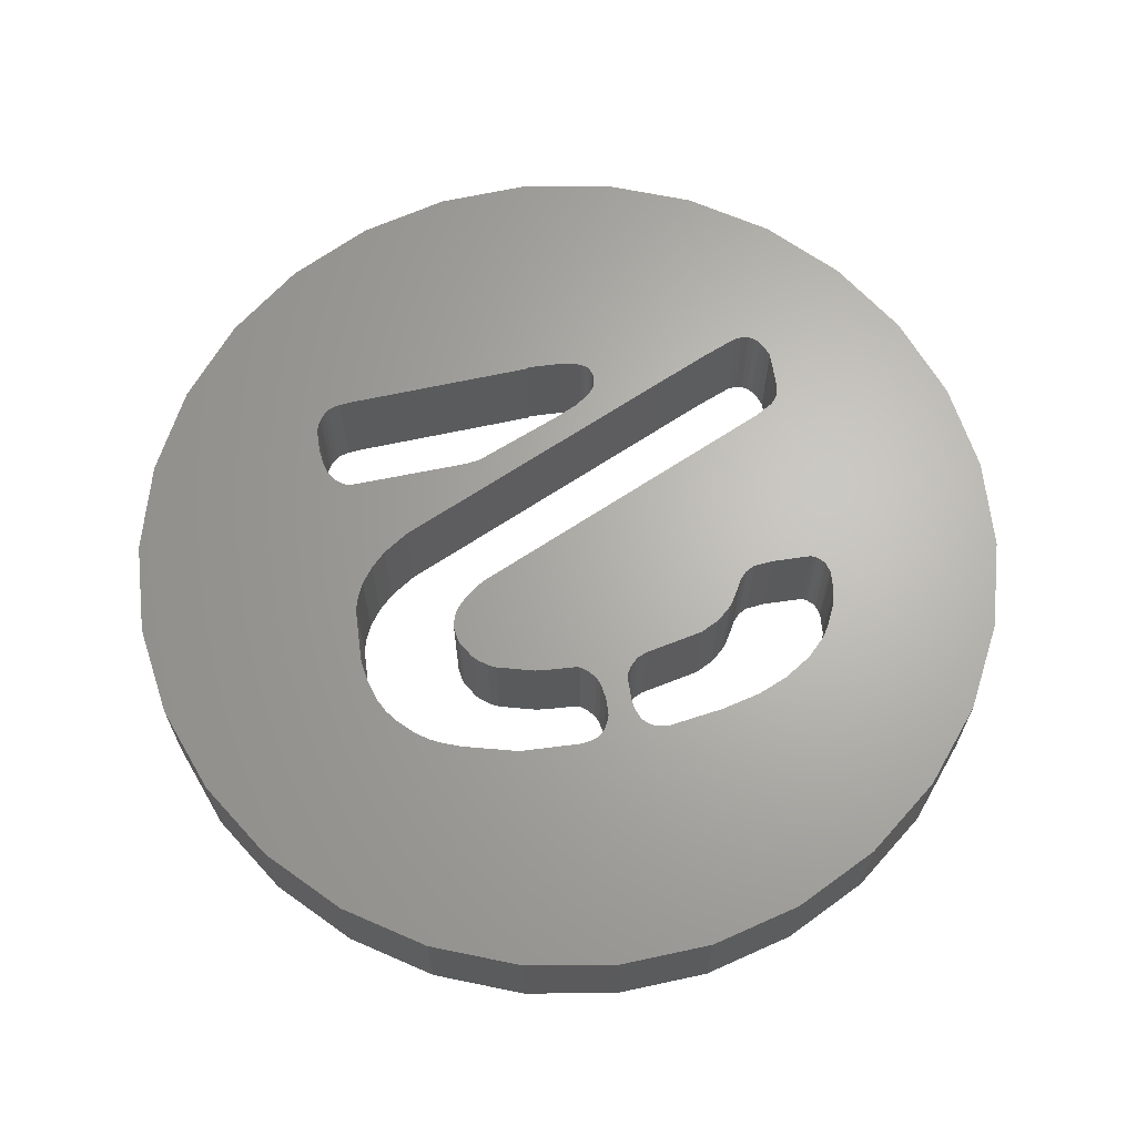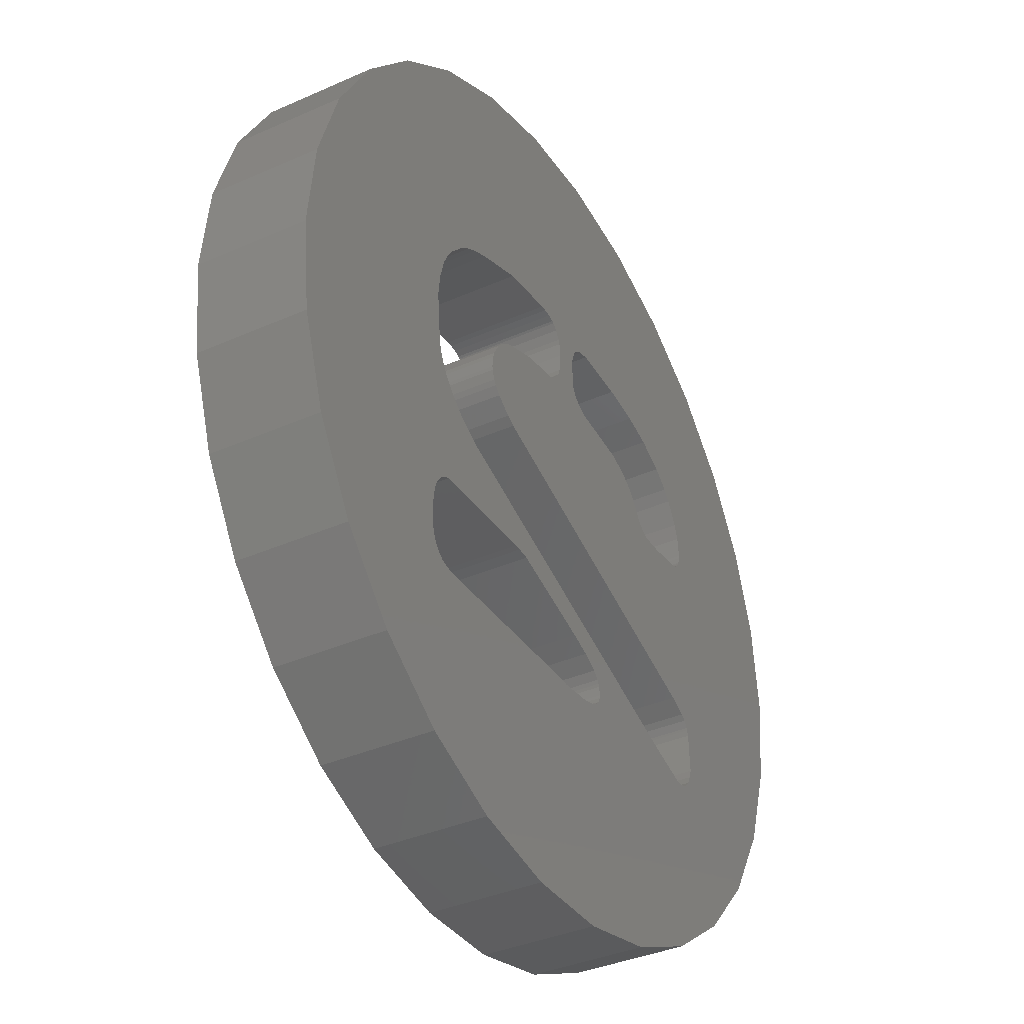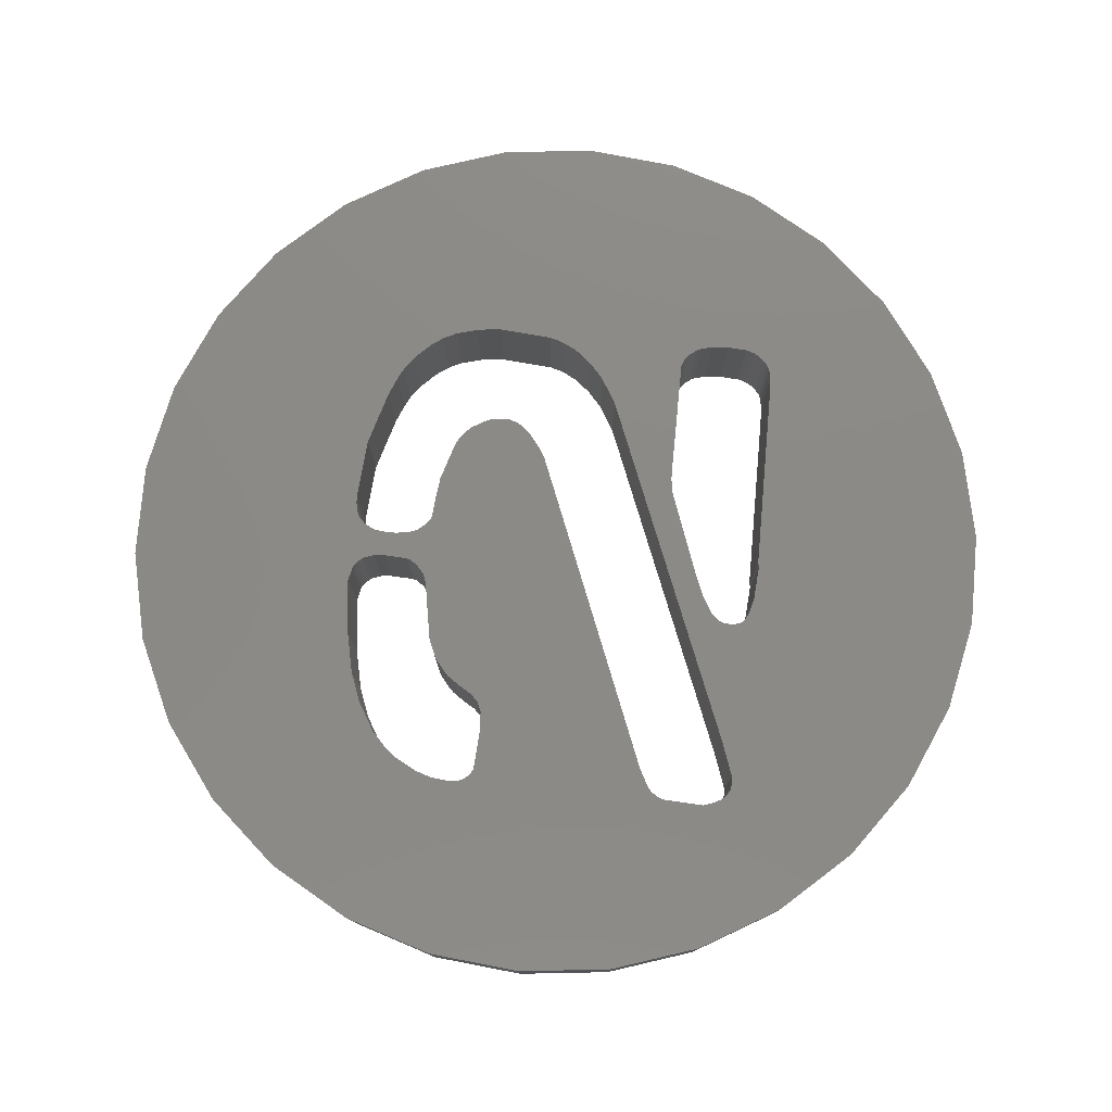
<metadata>
{"format":"stl","ext":"stl","renderer":"f3d","projection":"perspective","resolution":1024,"background":"white","views":[{"elev":65.7,"azim":167.7,"up":"+Z"},{"elev":-36.6,"azim":120.0,"up":"+Y"},{"elev":78.1,"azim":-85.1,"up":"+Z"}]}
</metadata>
<code>
# stl→obj: 354 verts, 716 faces
v 14.99 10.19 0
v 20 10 0
v 19.78 7.921 0
v 12.71 10.88 0
v 12.73 12.24 0
v 12.93 11.89 0
v 12.33 10.59 0
v 12.42 12.53 0
v 12.63 12.36 0
v 12.92 11.17 0
v 12.85 11.05 0
v 13 11.47 0
v 4.243 11.73 0
v 4.264 11.69 0
v 0 10 0
v 10.09 13.32 0
v 10.23 13.16 0
v 9.239 13.25 0
v 9.306 14.53 0
v 9.28 14.57 0
v 10.15 14.6 0
v 5.213 13.89 0
v 4.823 13.53 0
v 1.91 15.88 0
v 10.32 14.75 0
v 10.27 14.72 0
v 9.081 14.75 0
v 3.309 17.43 0
v 5.867 14.27 0
v 7.45 14.71 0
v 5 18.66 0
v 6.91 19.51 0
v 6.553 14.52 0
v 0.8643 14.07 0
v 4.638 13.3 0
v 8.955 19.95 0
v 8.731 14.84 0
v 4.413 11.52 0
v 4.453 7.38 0
v 4.192 11.97 0
v 4.199 11.9 0
v 0.2188 12.08 0
v 12.99 11.38 0
v 4.222 7.085 0
v 4.187 6.956 0
v 0.2188 7.921 0
v 5.68 5.74 0
v 5 1.34 0
v 4.862 5.451 0
v 15.03 12.84 0
v 14.89 13.15 0
v 19.14 14.07 0
v 3.309 2.568 0
v 6.91 0.4893 0
v 8.661 5.357 0
v 8.782 5.302 0
v 4.491 11.48 0
v 15.23 6.366 0
v 15.21 6.668 0
v 19.14 5.933 0
v 11.04 0.05469 0
v 8.955 0.05469 0
v 9.938 5.151 0
v 12.11 10.46 0
v 6.104 11.52 0
v 6.267 11.68 0
v 4.336 7.277 0
v 4.241 7.132 0
v 4.304 11.63 0
v 4.246 12.43 0
v 4.355 12.77 0
v 9.001 14.78 0
v 9.187 14.67 0
v 10.04 14.41 0
v 10.47 14.81 0
v 9.405 14.12 0
v 9.387 14.29 0
v 10 14.3 0
v 12.97 11.75 0
v 16.69 17.43 0
v 18.09 15.88 0
v 14.32 13.82 0
v 15.21 11.94 0
v 15.16 12.35 0
v 19.78 12.08 0
v 11.39 12.9 0
v 12.25 12.63 0
v 10.46 13.01 0
v 8.847 13 0
v 14.85 9.924 0
v 15.1 7.011 0
v 15.01 7.145 0
v 14.94 7.216 0
v 14.93 7.217 0
v 14.9 7.244 0
v 4.87 7.598 0
v 6.721 12.33 0
v 6.454 11.98 0
v 6.64 12.25 0
v 7.041 12.59 0
v 7.468 12.77 0
v 5.873 11.42 0
v 5.922 11.43 0
v 9.092 5.223 0
v 4.676 5.438 0
v 4.55 5.464 0
v 4.513 5.479 0
v 4.398 5.556 0
v 1.91 4.122 0
v 4.298 5.673 0
v 4.206 5.86 0
v 4.139 6.064 0
v 0.8643 5.933 0
v 4.56 11.46 0
v 5.439 11.39 0
v 15.12 10.57 0
v 11.03 12.95 0
v 13.79 14.16 0
v 13.37 14.34 0
v 15 18.66 0
v 14.04 14.03 0
v 15.05 10.34 0
v 12.14 14.72 0
v 13.09 19.51 0
v 10.37 13.04 0
v 9.093 13.12 0
v 9.408 14.04 0
v 9.971 13.98 0
v 10.01 13.53 0
v 10.08 13.35 0
v 9.346 13.41 0
v 9.032 13.08 0
v 9.377 13.5 0
v 9.976 13.82 0
v 11.04 19.95 0
v 10.65 14.83 0
v 10.8 14.84 0
v 14.68 13.44 0
v 15.22 11.79 0
v 14.56 9.568 0
v 14.8 7.31 0
v 14.69 7.356 0
v 14.21 9.249 0
v 13.62 8.893 0
v 13.09 0.4893 0
v 9.519 6.611 0
v 8.581 5.412 0
v 8.524 5.471 0
v 8.5 5.508 0
v 8.456 5.628 0
v 8.446 5.702 0
v 8.467 5.9 0
v 8.489 5.964 0
v 8.531 6.041 0
v 8.678 6.192 0
v 9.039 6.413 0
v 11.57 7.353 0
v 14.08 5.181 0
v 9.938 5.181 0
v 11.85 7.384 0
v 12.01 7.389 0
v 15.14 6.92 0
v 15.01 7.143 0
v 15.24 6.272 0
v 15.2 5.827 0
v 18.09 4.122 0
v 15.18 5.738 0
v 15.14 5.613 0
v 15.08 5.516 0
v 16.69 2.568 0
v 15.05 5.465 0
v 14.96 5.368 0
v 14.85 5.277 0
v 14.75 5.234 0
v 14.55 5.195 0
v 15 1.34 0
v 14.34 5.184 0
v 19.78 7.921 2.5
v 20 10 2.5
v 14.99 10.19 2.5
v 12.93 11.89 2.5
v 12.73 12.24 2.5
v 12.71 10.88 2.5
v 12.63 12.36 2.5
v 12.42 12.53 2.5
v 12.33 10.59 2.5
v 13 11.47 2.5
v 12.85 11.05 2.5
v 12.92 11.17 2.5
v 0 10 2.5
v 4.264 11.69 2.5
v 4.243 11.73 2.5
v 9.239 13.25 2.5
v 10.23 13.16 2.5
v 10.09 13.32 2.5
v 10.15 14.6 2.5
v 9.28 14.57 2.5
v 9.306 14.53 2.5
v 1.91 15.88 2.5
v 4.823 13.53 2.5
v 5.213 13.89 2.5
v 9.081 14.75 2.5
v 10.27 14.72 2.5
v 10.32 14.75 2.5
v 5.867 14.27 2.5
v 3.309 17.43 2.5
v 6.91 19.51 2.5
v 5 18.66 2.5
v 7.45 14.71 2.5
v 6.553 14.52 2.5
v 4.638 13.3 2.5
v 0.8643 14.07 2.5
v 8.731 14.84 2.5
v 8.955 19.95 2.5
v 4.453 7.38 2.5
v 4.413 11.52 2.5
v 0.2188 12.08 2.5
v 4.199 11.9 2.5
v 4.192 11.97 2.5
v 12.99 11.38 2.5
v 0.2188 7.921 2.5
v 4.187 6.956 2.5
v 4.222 7.085 2.5
v 4.862 5.451 2.5
v 5 1.34 2.5
v 5.68 5.74 2.5
v 19.14 14.07 2.5
v 14.89 13.15 2.5
v 15.03 12.84 2.5
v 3.309 2.568 2.5
v 8.782 5.302 2.5
v 8.661 5.357 2.5
v 6.91 0.4893 2.5
v 4.491 11.48 2.5
v 19.14 5.933 2.5
v 15.21 6.668 2.5
v 15.23 6.366 2.5
v 9.938 5.151 2.5
v 8.955 0.05469 2.5
v 11.04 0.05469 2.5
v 6.267 11.68 2.5
v 6.104 11.52 2.5
v 12.11 10.46 2.5
v 4.336 7.277 2.5
v 4.241 7.132 2.5
v 4.304 11.63 2.5
v 4.246 12.43 2.5
v 4.355 12.77 2.5
v 9.001 14.78 2.5
v 9.187 14.67 2.5
v 10.04 14.41 2.5
v 10.47 14.81 2.5
v 10 14.3 2.5
v 9.387 14.29 2.5
v 9.405 14.12 2.5
v 12.97 11.75 2.5
v 14.32 13.82 2.5
v 18.09 15.88 2.5
v 16.69 17.43 2.5
v 19.78 12.08 2.5
v 15.16 12.35 2.5
v 15.21 11.94 2.5
v 12.25 12.63 2.5
v 11.39 12.9 2.5
v 8.847 13 2.5
v 10.46 13.01 2.5
v 14.85 9.924 2.5
v 15.01 7.145 2.5
v 15.1 7.011 2.5
v 14.9 7.244 2.5
v 14.93 7.217 2.5
v 14.94 7.216 2.5
v 4.87 7.598 2.5
v 6.64 12.25 2.5
v 6.454 11.98 2.5
v 6.721 12.33 2.5
v 7.041 12.59 2.5
v 7.468 12.77 2.5
v 5.922 11.43 2.5
v 5.873 11.42 2.5
v 9.092 5.223 2.5
v 4.676 5.438 2.5
v 4.513 5.479 2.5
v 4.55 5.464 2.5
v 4.398 5.556 2.5
v 4.298 5.673 2.5
v 1.91 4.122 2.5
v 4.206 5.86 2.5
v 4.139 6.064 2.5
v 0.8643 5.933 2.5
v 4.56 11.46 2.5
v 5.439 11.39 2.5
v 15.12 10.57 2.5
v 11.03 12.95 2.5
v 15 18.66 2.5
v 13.37 14.34 2.5
v 13.79 14.16 2.5
v 14.04 14.03 2.5
v 15.05 10.34 2.5
v 13.09 19.51 2.5
v 12.14 14.72 2.5
v 10.37 13.04 2.5
v 9.093 13.12 2.5
v 9.971 13.98 2.5
v 9.408 14.04 2.5
v 9.346 13.41 2.5
v 10.08 13.35 2.5
v 10.01 13.53 2.5
v 9.032 13.08 2.5
v 9.976 13.82 2.5
v 9.377 13.5 2.5
v 11.04 19.95 2.5
v 10.65 14.83 2.5
v 10.8 14.84 2.5
v 14.68 13.44 2.5
v 15.22 11.79 2.5
v 14.69 7.356 2.5
v 14.8 7.31 2.5
v 14.56 9.568 2.5
v 14.21 9.249 2.5
v 13.62 8.893 2.5
v 13.09 0.4893 2.5
v 9.519 6.611 2.5
v 8.581 5.412 2.5
v 8.524 5.471 2.5
v 8.5 5.508 2.5
v 8.456 5.628 2.5
v 8.446 5.702 2.5
v 8.467 5.9 2.5
v 8.489 5.964 2.5
v 8.531 6.041 2.5
v 8.678 6.192 2.5
v 9.039 6.413 2.5
v 11.57 7.353 2.5
v 9.938 5.181 2.5
v 14.08 5.181 2.5
v 11.85 7.384 2.5
v 12.01 7.389 2.5
v 15.14 6.92 2.5
v 15.01 7.143 2.5
v 15.24 6.272 2.5
v 15.2 5.827 2.5
v 18.09 4.122 2.5
v 15.18 5.738 2.5
v 15.14 5.613 2.5
v 15.08 5.516 2.5
v 15.05 5.465 2.5
v 16.69 2.568 2.5
v 14.96 5.368 2.5
v 14.85 5.277 2.5
v 14.75 5.234 2.5
v 14.55 5.195 2.5
v 15 1.34 2.5
v 14.34 5.184 2.5
f 1 2 3
f 4 5 6
f 7 8 9
f 10 11 12
f 13 14 15
f 16 17 18
f 19 20 21
f 22 23 24
f 25 26 27
f 28 29 22
f 30 31 32
f 31 30 33
f 34 24 35
f 32 36 37
f 15 38 39
f 40 41 42
f 43 10 12
f 44 45 46
f 47 48 49
f 50 51 52
f 53 49 48
f 54 55 56
f 39 38 57
f 58 59 60
f 61 62 63
f 64 65 66
f 46 15 67
f 68 46 67
f 68 44 46
f 15 69 38
f 15 14 69
f 42 13 15
f 42 41 13
f 70 40 42
f 34 70 42
f 34 71 70
f 34 35 71
f 24 23 35
f 28 22 24
f 31 29 28
f 31 33 29
f 37 30 32
f 72 37 36
f 73 21 20
f 27 26 73
f 74 19 21
f 25 72 75
f 76 77 78
f 5 7 9
f 12 11 79
f 4 6 79
f 11 4 79
f 80 81 82
f 7 5 4
f 83 84 85
f 86 87 64
f 88 64 89
f 3 90 1
f 66 89 64
f 91 92 3
f 93 94 95
f 64 96 65
f 97 98 99
f 97 100 98
f 100 101 98
f 101 66 98
f 101 89 66
f 96 102 103
f 104 63 62
f 39 57 96
f 49 53 105
f 106 53 107
f 105 53 106
f 53 108 107
f 108 109 110
f 53 109 108
f 110 109 111
f 111 109 112
f 112 109 113
f 45 112 113
f 46 45 113
f 15 39 67
f 114 96 57
f 114 115 96
f 96 115 102
f 65 96 103
f 85 2 116
f 64 117 86
f 118 119 120
f 80 121 118
f 122 116 2
f 7 87 8
f 123 124 120
f 7 64 87
f 88 117 64
f 125 88 89
f 125 126 17
f 75 72 36
f 127 76 128
f 129 130 131
f 131 16 18
f 132 125 89
f 132 126 125
f 17 126 18
f 131 130 16
f 133 134 129
f 133 129 131
f 127 134 133
f 127 128 134
f 76 78 128
f 78 77 74
f 74 77 19
f 21 73 26
f 27 72 25
f 135 75 36
f 135 136 75
f 135 137 136
f 135 124 137
f 123 137 124
f 119 123 120
f 120 80 118
f 80 82 121
f 81 138 82
f 81 51 138
f 81 52 51
f 52 84 50
f 84 52 85
f 83 85 139
f 139 85 116
f 1 122 2
f 140 141 142
f 140 95 141
f 142 143 140
f 142 144 143
f 62 54 104
f 61 63 145
f 47 144 146
f 104 54 56
f 54 147 55
f 54 48 147
f 147 48 47
f 148 147 47
f 149 148 47
f 150 149 47
f 151 150 47
f 152 151 47
f 153 152 47
f 154 153 47
f 155 154 47
f 146 156 47
f 156 155 47
f 146 144 157
f 158 63 159
f 160 157 144
f 144 161 160
f 144 142 161
f 140 93 95
f 140 90 93
f 93 90 92
f 92 90 3
f 3 162 91
f 92 91 163
f 164 58 60
f 162 3 60
f 59 162 60
f 165 164 60
f 166 165 60
f 166 167 165
f 166 168 167
f 166 169 168
f 166 170 171
f 166 171 169
f 170 172 171
f 170 173 172
f 170 174 173
f 170 175 174
f 170 176 175
f 175 176 177
f 177 176 158
f 63 158 145
f 158 176 145
f 178 179 180
f 181 182 183
f 184 185 186
f 187 188 189
f 190 191 192
f 193 194 195
f 196 197 198
f 199 200 201
f 202 203 204
f 201 205 206
f 207 208 209
f 210 209 208
f 211 199 212
f 213 214 207
f 215 216 190
f 217 218 219
f 187 189 220
f 221 222 223
f 224 225 226
f 227 228 229
f 225 224 230
f 231 232 233
f 234 216 215
f 235 236 237
f 238 239 240
f 241 242 243
f 244 190 221
f 244 221 245
f 221 223 245
f 216 246 190
f 246 191 190
f 190 192 217
f 192 218 217
f 217 219 247
f 217 247 212
f 247 248 212
f 248 211 212
f 211 200 199
f 199 201 206
f 206 205 208
f 205 210 208
f 207 209 213
f 214 213 249
f 197 196 250
f 250 203 202
f 196 198 251
f 252 249 204
f 253 254 255
f 184 186 182
f 256 188 187
f 256 181 183
f 256 183 188
f 257 258 259
f 183 182 186
f 260 261 262
f 243 263 264
f 265 243 266
f 180 267 178
f 243 265 241
f 178 268 269
f 270 271 272
f 242 273 243
f 274 275 276
f 275 277 276
f 275 278 277
f 275 241 278
f 241 265 278
f 279 280 273
f 239 238 281
f 273 234 215
f 282 230 224
f 283 230 284
f 284 230 282
f 283 285 230
f 286 287 285
f 285 287 230
f 288 287 286
f 289 287 288
f 290 287 289
f 290 289 222
f 290 222 221
f 244 215 190
f 234 273 291
f 273 292 291
f 280 292 273
f 279 273 242
f 293 179 260
f 264 294 243
f 295 296 297
f 297 298 259
f 179 293 299
f 185 263 186
f 295 300 301
f 263 243 186
f 243 294 266
f 265 266 302
f 194 303 302
f 214 249 252
f 304 255 305
f 306 307 308
f 193 195 306
f 265 302 309
f 302 303 309
f 193 303 194
f 195 307 306
f 308 310 311
f 306 308 311
f 311 310 305
f 310 304 305
f 304 253 255
f 251 254 253
f 198 254 251
f 203 250 196
f 204 249 202
f 214 252 312
f 252 313 312
f 313 314 312
f 314 300 312
f 300 314 301
f 295 301 296
f 297 259 295
f 298 257 259
f 257 315 258
f 315 228 258
f 228 227 258
f 229 261 227
f 260 227 261
f 316 260 262
f 293 260 316
f 179 299 180
f 317 318 319
f 318 270 319
f 319 320 317
f 320 321 317
f 281 233 239
f 322 238 240
f 323 321 226
f 231 233 281
f 232 324 233
f 324 225 233
f 226 225 324
f 226 324 325
f 226 325 326
f 226 326 327
f 226 327 328
f 226 328 329
f 226 329 330
f 226 330 331
f 226 331 332
f 226 333 323
f 226 332 333
f 334 321 323
f 335 238 336
f 321 334 337
f 337 338 321
f 338 317 321
f 270 272 319
f 272 267 319
f 268 267 272
f 178 267 268
f 269 339 178
f 340 269 268
f 235 237 341
f 235 178 339
f 235 339 236
f 235 341 342
f 235 342 343
f 342 344 343
f 344 345 343
f 345 346 343
f 347 348 343
f 346 347 343
f 347 349 348
f 349 350 348
f 350 351 348
f 351 352 348
f 352 353 348
f 354 353 352
f 336 353 354
f 322 336 238
f 322 353 336
f 176 322 145
f 176 353 322
f 170 353 176
f 170 348 353
f 166 348 170
f 166 343 348
f 60 343 166
f 60 235 343
f 3 235 60
f 3 178 235
f 2 178 3
f 2 179 178
f 85 179 2
f 85 260 179
f 52 260 85
f 52 227 260
f 81 227 52
f 81 258 227
f 80 258 81
f 80 259 258
f 120 259 80
f 120 295 259
f 124 295 120
f 124 300 295
f 135 300 124
f 135 312 300
f 36 312 135
f 36 214 312
f 32 214 36
f 32 207 214
f 31 207 32
f 31 208 207
f 28 208 31
f 28 206 208
f 24 206 28
f 24 199 206
f 34 199 24
f 34 212 199
f 42 212 34
f 42 217 212
f 15 217 42
f 15 190 217
f 46 190 15
f 46 221 190
f 113 221 46
f 113 290 221
f 109 290 113
f 109 287 290
f 53 287 109
f 53 230 287
f 48 230 53
f 48 225 230
f 54 225 48
f 54 233 225
f 62 233 54
f 62 239 233
f 61 239 62
f 61 240 239
f 145 240 61
f 145 322 240
f 115 292 102
f 280 102 292
f 114 291 115
f 292 115 291
f 57 234 114
f 291 114 234
f 38 216 57
f 234 57 216
f 69 246 38
f 216 38 246
f 14 191 69
f 246 69 191
f 13 192 14
f 191 14 192
f 41 218 13
f 192 13 218
f 40 219 41
f 218 41 219
f 70 247 40
f 219 40 247
f 71 248 70
f 247 70 248
f 35 211 71
f 248 71 211
f 23 200 35
f 211 35 200
f 22 201 23
f 200 23 201
f 29 205 22
f 201 22 205
f 33 210 29
f 205 29 210
f 30 209 33
f 210 33 209
f 37 213 30
f 209 30 213
f 72 249 37
f 213 37 249
f 27 202 72
f 249 72 202
f 73 250 27
f 202 27 250
f 20 197 73
f 250 73 197
f 19 198 20
f 197 20 198
f 77 254 19
f 198 19 254
f 76 255 77
f 254 77 255
f 127 305 76
f 255 76 305
f 133 311 127
f 305 127 311
f 131 306 133
f 311 133 306
f 18 193 131
f 306 131 193
f 126 303 18
f 193 18 303
f 132 309 126
f 303 126 309
f 89 265 132
f 309 132 265
f 101 278 89
f 265 89 278
f 100 277 101
f 278 101 277
f 97 276 100
f 277 100 276
f 99 274 97
f 276 97 274
f 98 275 99
f 274 99 275
f 66 241 98
f 275 98 241
f 65 242 66
f 241 66 242
f 103 279 65
f 242 65 279
f 102 280 103
f 279 103 280
f 105 282 49
f 224 49 282
f 106 284 105
f 282 105 284
f 107 283 106
f 284 106 283
f 108 285 107
f 283 107 285
f 110 286 108
f 285 108 286
f 111 288 110
f 286 110 288
f 112 289 111
f 288 111 289
f 45 222 112
f 289 112 222
f 44 223 45
f 222 45 223
f 68 245 44
f 223 44 245
f 67 244 68
f 245 68 244
f 39 215 67
f 244 67 215
f 96 273 39
f 215 39 273
f 64 243 96
f 273 96 243
f 7 186 64
f 243 64 186
f 4 183 7
f 186 7 183
f 11 188 4
f 183 4 188
f 10 189 11
f 188 11 189
f 43 220 10
f 189 10 220
f 12 187 43
f 220 43 187
f 79 256 12
f 187 12 256
f 6 181 79
f 256 79 181
f 5 182 6
f 181 6 182
f 9 184 5
f 182 5 184
f 8 185 9
f 184 9 185
f 87 263 8
f 185 8 263
f 86 264 87
f 263 87 264
f 117 294 86
f 264 86 294
f 88 266 117
f 294 117 266
f 125 302 88
f 266 88 302
f 17 194 125
f 302 125 194
f 16 195 17
f 194 17 195
f 130 307 16
f 195 16 307
f 129 308 130
f 307 130 308
f 134 310 129
f 308 129 310
f 128 304 134
f 310 134 304
f 78 253 128
f 304 128 253
f 74 251 78
f 253 78 251
f 21 196 74
f 251 74 196
f 26 203 21
f 196 21 203
f 25 204 26
f 203 26 204
f 75 252 25
f 204 25 252
f 136 313 75
f 252 75 313
f 137 314 136
f 313 136 314
f 123 301 137
f 314 137 301
f 119 296 123
f 301 123 296
f 118 297 119
f 296 119 297
f 121 298 118
f 297 118 298
f 82 257 121
f 298 121 257
f 138 315 82
f 257 82 315
f 51 228 138
f 315 138 228
f 50 229 51
f 228 51 229
f 84 261 50
f 229 50 261
f 83 262 84
f 261 84 262
f 139 316 83
f 262 83 316
f 116 293 139
f 316 139 293
f 122 299 116
f 293 116 299
f 1 180 122
f 299 122 180
f 90 267 1
f 180 1 267
f 140 319 90
f 267 90 319
f 143 320 140
f 319 140 320
f 144 321 143
f 320 143 321
f 47 226 144
f 321 144 226
f 49 224 47
f 226 47 224
f 104 281 63
f 238 63 281
f 56 231 104
f 281 104 231
f 55 232 56
f 231 56 232
f 147 324 55
f 232 55 324
f 148 325 147
f 324 147 325
f 149 326 148
f 325 148 326
f 150 327 149
f 326 149 327
f 151 328 150
f 327 150 328
f 152 329 151
f 328 151 329
f 153 330 152
f 329 152 330
f 154 331 153
f 330 153 331
f 155 332 154
f 331 154 332
f 156 333 155
f 332 155 333
f 146 323 156
f 333 156 323
f 157 334 146
f 323 146 334
f 160 337 157
f 334 157 337
f 161 338 160
f 337 160 338
f 142 317 161
f 338 161 317
f 141 318 142
f 317 142 318
f 95 270 141
f 318 141 270
f 94 271 95
f 270 95 271
f 93 272 94
f 271 94 272
f 92 268 93
f 272 93 268
f 163 340 92
f 268 92 340
f 91 269 163
f 340 163 269
f 162 339 91
f 269 91 339
f 59 236 162
f 339 162 236
f 58 237 59
f 236 59 237
f 164 341 58
f 237 58 341
f 165 342 164
f 341 164 342
f 167 344 165
f 342 165 344
f 168 345 167
f 344 167 345
f 169 346 168
f 345 168 346
f 171 347 169
f 346 169 347
f 172 349 171
f 347 171 349
f 173 350 172
f 349 172 350
f 174 351 173
f 350 173 351
f 175 352 174
f 351 174 352
f 177 354 175
f 352 175 354
f 158 336 177
f 354 177 336
f 159 335 158
f 336 158 335
f 63 238 159
f 335 159 238

</code>
